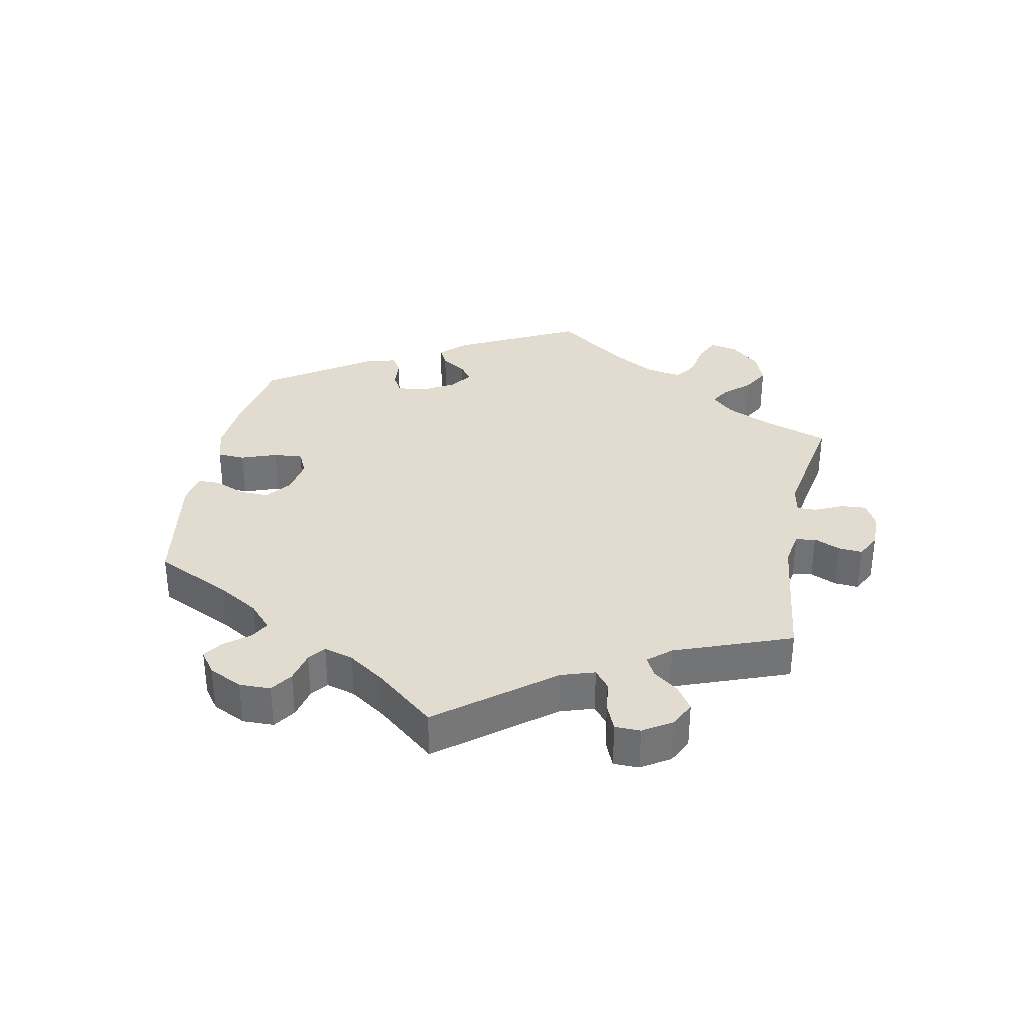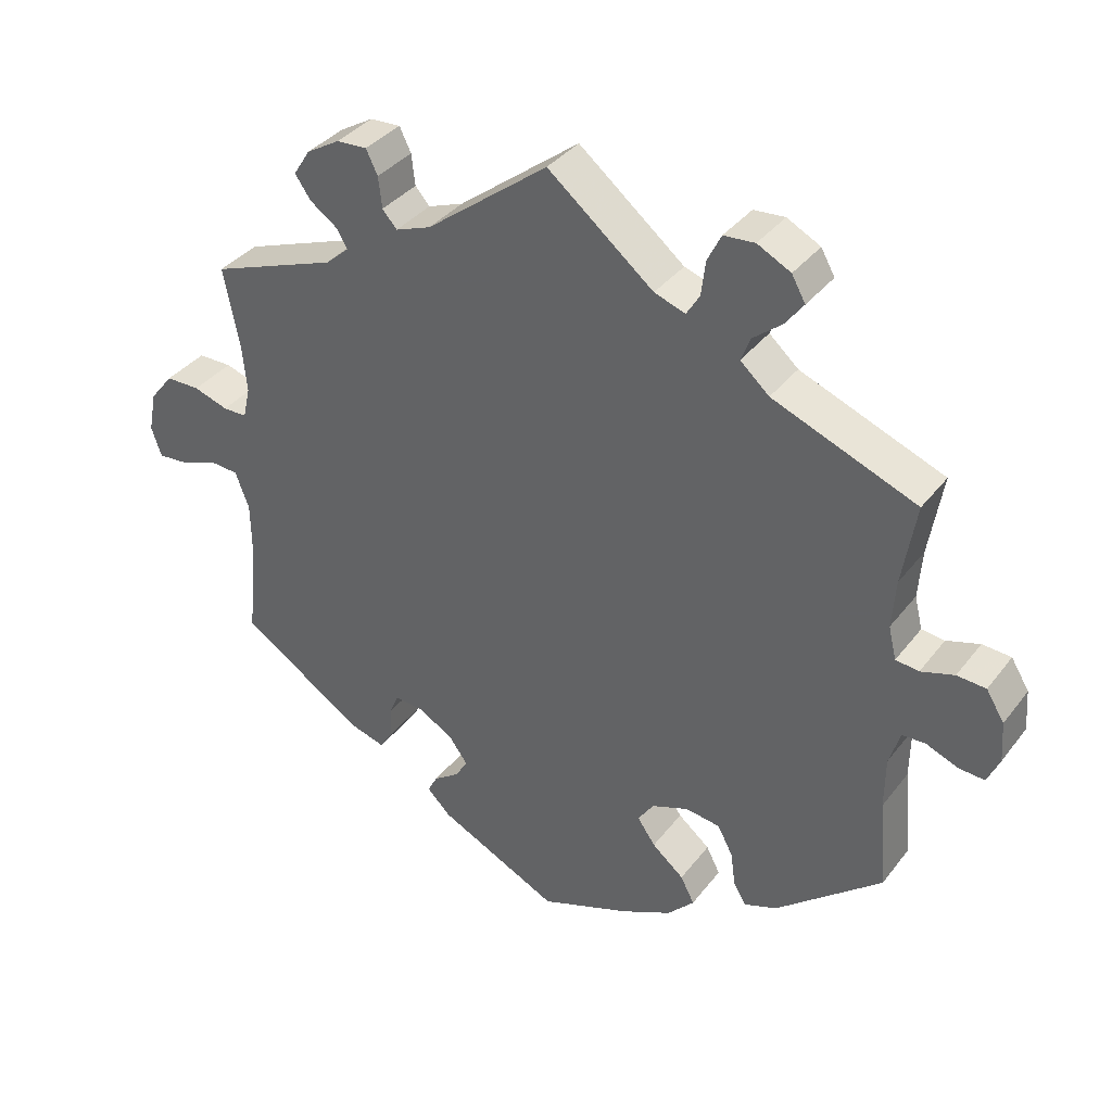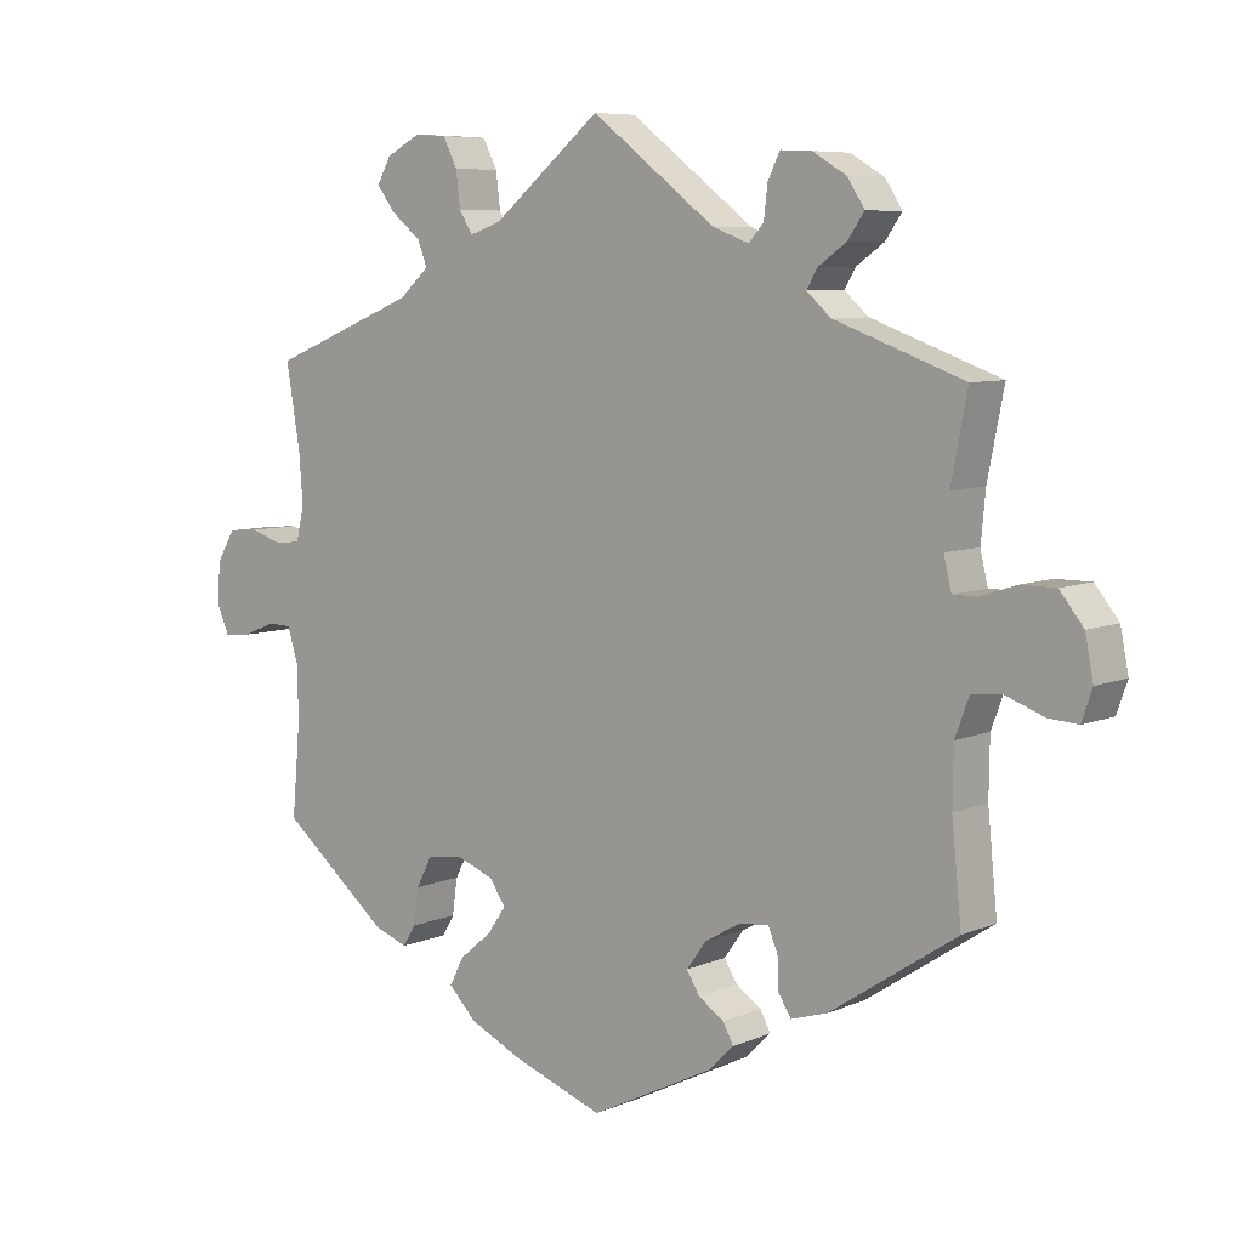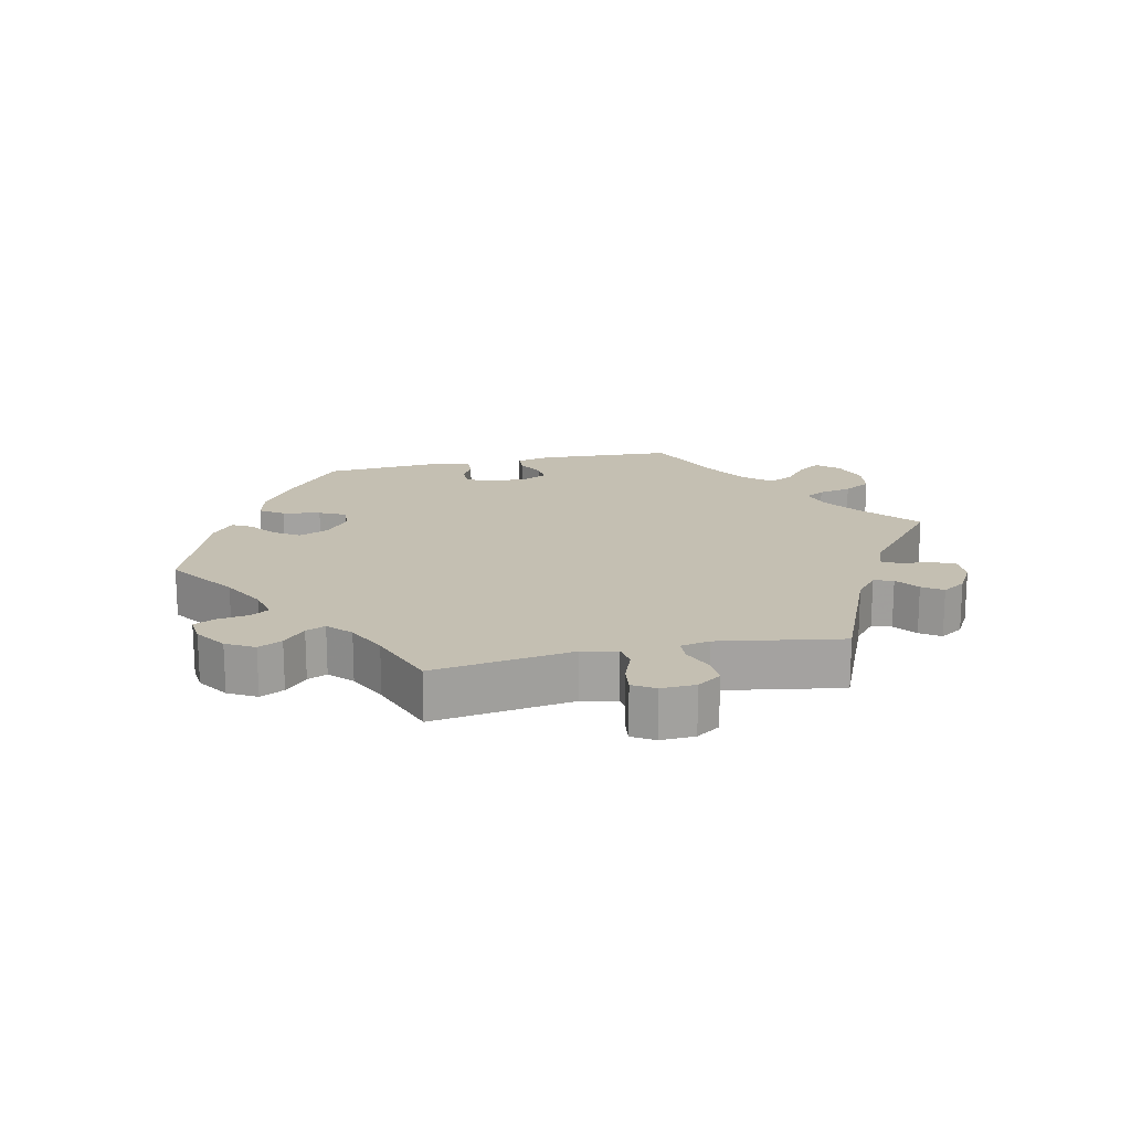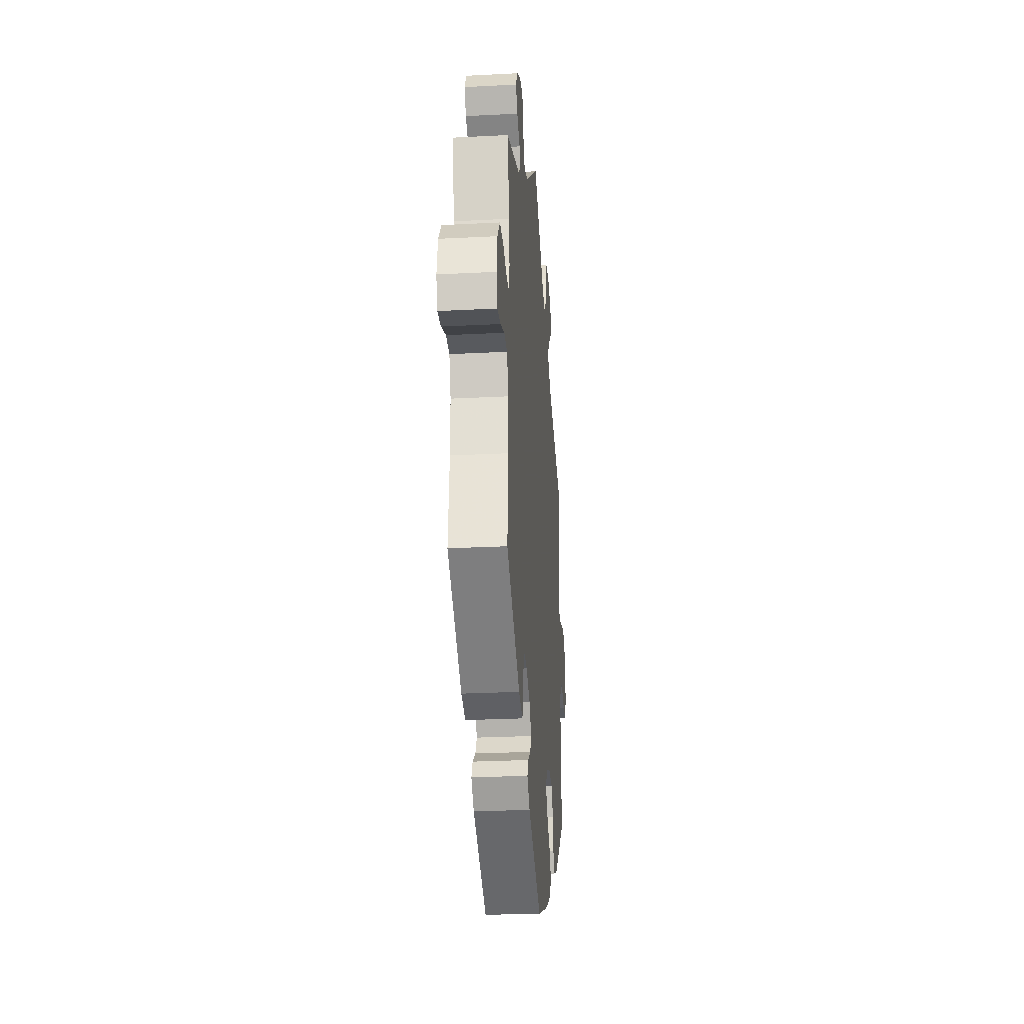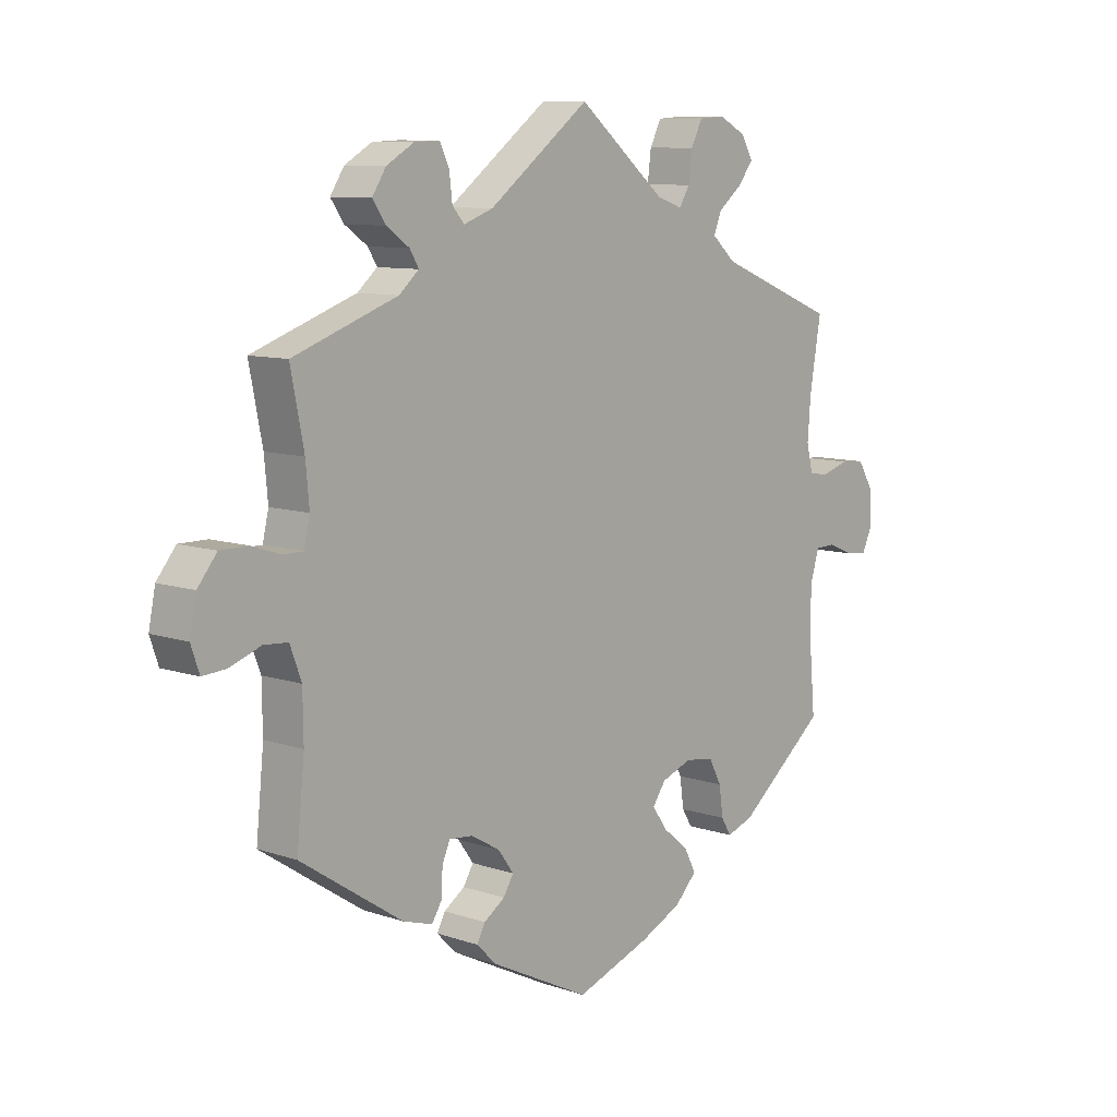
<metadata>
{"format":"obj","ext":"obj","renderer":"f3d","projection":"perspective","resolution":1024,"background":"white","views":[{"elev":34.4,"azim":-48.6,"up":"+Y"},{"elev":36.1,"azim":-147.6,"up":"+Z"},{"elev":7.2,"azim":39.6,"up":"+Z"},{"elev":17.6,"azim":-42.3,"up":"+Y"},{"elev":-26.4,"azim":94.7,"up":"+Z"},{"elev":9.3,"azim":131.8,"up":"+Z"}]}
</metadata>
<code>
v 0.479 0.07 0.178
v 0.473 0.07 0.113
v 0.483 0.07 0.07
v 0.516 0.07 0.07
v 0.564 0.07 0.086
v 0.611 0.07 0.086
v 0.643 0.07 0.046
v 0.654 0.07 -0.01
v 0.64 0.07 -0.051
v 0.6 0.07 -0.048
v 0.548 0.07 -0.029
v 0.508 0.07 -0.032
v 0.489 0.07 -0.083
v 0.488 0.07 -0.16
v 0.501 0.07 -0.289
v 0.33 0.07 -0.402
v 0.281 0.07 -0.417
v 0.264 0.07 -0.39
v 0.262 0.07 -0.346
v 0.249 0.07 -0.316
v 0.209 0.07 -0.32
v 0.161 0.07 -0.348
v 0.135 0.07 -0.384
v 0.152 0.07 -0.412
v 0.187 0.07 -0.436
v 0.201 0.07 -0.462
v 0.168 0.07 -0.495
v 0.001 0.07 -0.578
v -0.124 0.07 -0.533
v -0.194 0.07 -0.5
v -0.231 0.07 -0.462
v -0.212 0.07 -0.425
v -0.168 0.07 -0.388
v -0.143 0.07 -0.352
v -0.165 0.07 -0.32
v -0.216 0.07 -0.301
v -0.264 0.07 -0.308
v -0.285 0.07 -0.348
v -0.292 0.07 -0.397
v -0.309 0.07 -0.425
v -0.354 0.07 -0.409
v -0.501 0.07 -0.289
v -0.49 0.07 -0.165
v -0.491 0.07 -0.092
v -0.506 0.07 -0.044
v -0.538 0.07 -0.043
v -0.582 0.07 -0.061
v -0.618 0.07 -0.064
v -0.635 0.07 -0.026
v -0.631 0.07 0.03
v -0.606 0.07 0.071
v -0.566 0.07 0.074
v -0.52 0.07 0.06
v -0.488 0.07 0.064
v -0.477 0.07 0.109
v -0.482 0.07 0.176
v -0.501 0.07 0.289
v -0.302 0.07 0.369
v -0.262 0.07 0.405
v -0.275 0.07 0.438
v -0.315 0.07 0.47
v -0.34 0.07 0.503
v -0.321 0.07 0.537
v -0.275 0.07 0.561
v -0.232 0.07 0.558
v -0.213 0.07 0.52
v -0.207 0.07 0.472
v -0.189 0.07 0.443
v -0.146 0.07 0.458
v 0 0.07 0.578
v 0.168 0.07 0.45
v 0.217 0.07 0.432
v 0.237 0.07 0.455
v 0.242 0.07 0.498
v 0.258 0.07 0.531
v 0.3 0.07 0.529
v 0.346 0.07 0.502
v 0.369 0.07 0.466
v 0.347 0.07 0.434
v 0.309 0.07 0.407
v 0.294 0.07 0.382
v 0.327 0.07 0.353
v 0.501 0.07 0.29
v 0.479 0 0.178
v 0.473 0 0.113
v 0.483 0 0.07
v 0.516 0 0.07
v 0.564 0 0.086
v 0.611 0 0.086
v 0.643 0 0.046
v 0.654 0 -0.01
v 0.64 0 -0.051
v 0.6 0 -0.048
v 0.548 0 -0.029
v 0.508 0 -0.032
v 0.489 0 -0.083
v 0.488 0 -0.16
v 0.501 0 -0.289
v 0.33 0 -0.402
v 0.281 0 -0.417
v 0.264 0 -0.39
v 0.262 0 -0.346
v 0.249 0 -0.316
v 0.209 0 -0.32
v 0.161 0 -0.348
v 0.135 0 -0.384
v 0.152 0 -0.412
v 0.187 0 -0.436
v 0.201 0 -0.462
v 0.168 0 -0.495
v 0.001 0 -0.578
v -0.124 0 -0.533
v -0.194 0 -0.5
v -0.231 0 -0.462
v -0.212 0 -0.425
v -0.168 0 -0.388
v -0.143 0 -0.352
v -0.165 0 -0.32
v -0.216 0 -0.301
v -0.264 0 -0.308
v -0.285 0 -0.348
v -0.292 0 -0.397
v -0.309 0 -0.425
v -0.354 0 -0.409
v -0.501 0 -0.289
v -0.49 0 -0.165
v -0.491 0 -0.092
v -0.506 0 -0.044
v -0.538 0 -0.043
v -0.582 0 -0.061
v -0.618 0 -0.064
v -0.635 0 -0.026
v -0.631 0 0.03
v -0.606 0 0.071
v -0.566 0 0.074
v -0.52 0 0.06
v -0.488 0 0.064
v -0.477 0 0.109
v -0.482 0 0.176
v -0.501 0 0.289
v -0.302 0 0.369
v -0.262 0 0.405
v -0.275 0 0.438
v -0.315 0 0.47
v -0.34 0 0.503
v -0.321 0 0.537
v -0.275 0 0.561
v -0.232 0 0.558
v -0.213 0 0.52
v -0.207 0 0.472
v -0.189 0 0.443
v -0.146 0 0.458
v 0 0 0.578
v 0.168 0 0.45
v 0.217 0 0.432
v 0.237 0 0.455
v 0.242 0 0.498
v 0.258 0 0.531
v 0.3 0 0.529
v 0.346 0 0.502
v 0.369 0 0.466
v 0.347 0 0.434
v 0.309 0 0.407
v 0.294 0 0.382
v 0.327 0 0.353
v 0.501 0 0.29
f 82 83 1
f 81 82 1 2
f 77 78 79 80
f 77 80 81
f 76 77 81
f 73 74 75 76
f 73 76 81
f 72 73 81 2
f 69 70 71
f 68 69 71 72
f 64 65 66 67
f 64 67 68
f 63 64 68
f 60 61 62 63
f 60 63 68
f 59 60 68 72
f 56 57 58
f 55 56 58 59
f 54 55 59 72
f 50 51 52 53
f 50 53 54
f 49 50 54
f 46 47 48 49
f 45 46 49 54
f 44 45 54 72
f 40 41 42 43
f 38 39 40 43
f 37 38 43 44
f 36 37 44 72
f 30 31 32 33
f 30 33 34
f 29 30 34
f 28 29 34
f 27 28 34
f 24 25 26 27
f 23 24 27 34
f 22 23 34 35
f 16 17 18 19
f 14 15 16 19
f 13 14 19 20
f 12 13 20 21
f 8 9 10 11
f 8 11 12
f 7 8 12
f 4 5 6 7
f 3 4 7 12
f 36 72 2 3
f 21 22 35 36
f 3 12 21 36
f 84 166 165
f 85 84 165 164
f 163 162 161 160
f 164 163 160
f 164 160 159
f 159 158 157 156
f 164 159 156
f 85 164 156 155
f 154 153 152
f 155 154 152 151
f 150 149 148 147
f 151 150 147
f 151 147 146
f 146 145 144 143
f 151 146 143
f 155 151 143 142
f 141 140 139
f 142 141 139 138
f 155 142 138 137
f 136 135 134 133
f 137 136 133
f 137 133 132
f 132 131 130 129
f 137 132 129 128
f 155 137 128 127
f 126 125 124 123
f 126 123 122 121
f 127 126 121 120
f 155 127 120 119
f 116 115 114 113
f 117 116 113
f 117 113 112
f 117 112 111
f 117 111 110
f 110 109 108 107
f 117 110 107 106
f 118 117 106 105
f 102 101 100 99
f 102 99 98 97
f 103 102 97 96
f 104 103 96 95
f 94 93 92 91
f 95 94 91
f 95 91 90
f 90 89 88 87
f 95 90 87 86
f 86 85 155 119
f 119 118 105 104
f 119 104 95 86
f 1 84 85 2
f 2 85 86 3
f 3 86 87 4
f 4 87 88 5
f 5 88 89 6
f 6 89 90 7
f 7 90 91 8
f 8 91 92 9
f 9 92 93 10
f 10 93 94 11
f 11 94 95 12
f 12 95 96 13
f 13 96 97 14
f 14 97 98 15
f 15 98 99 16
f 16 99 100 17
f 17 100 101 18
f 18 101 102 19
f 19 102 103 20
f 20 103 104 21
f 21 104 105 22
f 22 105 106 23
f 23 106 107 24
f 24 107 108 25
f 25 108 109 26
f 26 109 110 27
f 27 110 111 28
f 28 111 112 29
f 29 112 113 30
f 30 113 114 31
f 31 114 115 32
f 32 115 116 33
f 33 116 117 34
f 34 117 118 35
f 35 118 119 36
f 36 119 120 37
f 37 120 121 38
f 38 121 122 39
f 39 122 123 40
f 40 123 124 41
f 41 124 125 42
f 42 125 126 43
f 43 126 127 44
f 44 127 128 45
f 45 128 129 46
f 46 129 130 47
f 47 130 131 48
f 48 131 132 49
f 49 132 133 50
f 50 133 134 51
f 51 134 135 52
f 52 135 136 53
f 53 136 137 54
f 54 137 138 55
f 55 138 139 56
f 56 139 140 57
f 57 140 141 58
f 58 141 142 59
f 59 142 143 60
f 60 143 144 61
f 61 144 145 62
f 62 145 146 63
f 63 146 147 64
f 64 147 148 65
f 65 148 149 66
f 66 149 150 67
f 67 150 151 68
f 68 151 152 69
f 69 152 153 70
f 70 153 154 71
f 71 154 155 72
f 72 155 156 73
f 73 156 157 74
f 74 157 158 75
f 75 158 159 76
f 76 159 160 77
f 77 160 161 78
f 78 161 162 79
f 79 162 163 80
f 80 163 164 81
f 81 164 165 82
f 82 165 166 83
f 83 166 84 1

</code>
